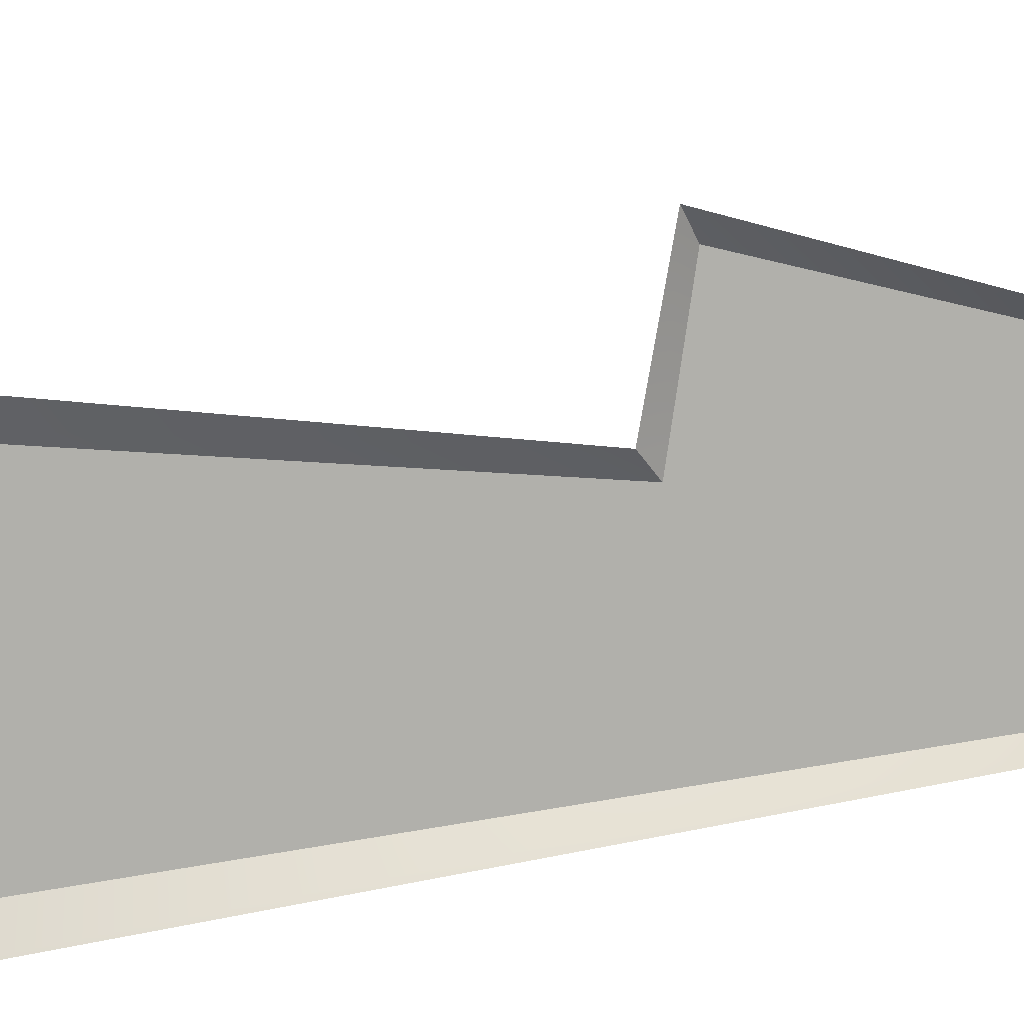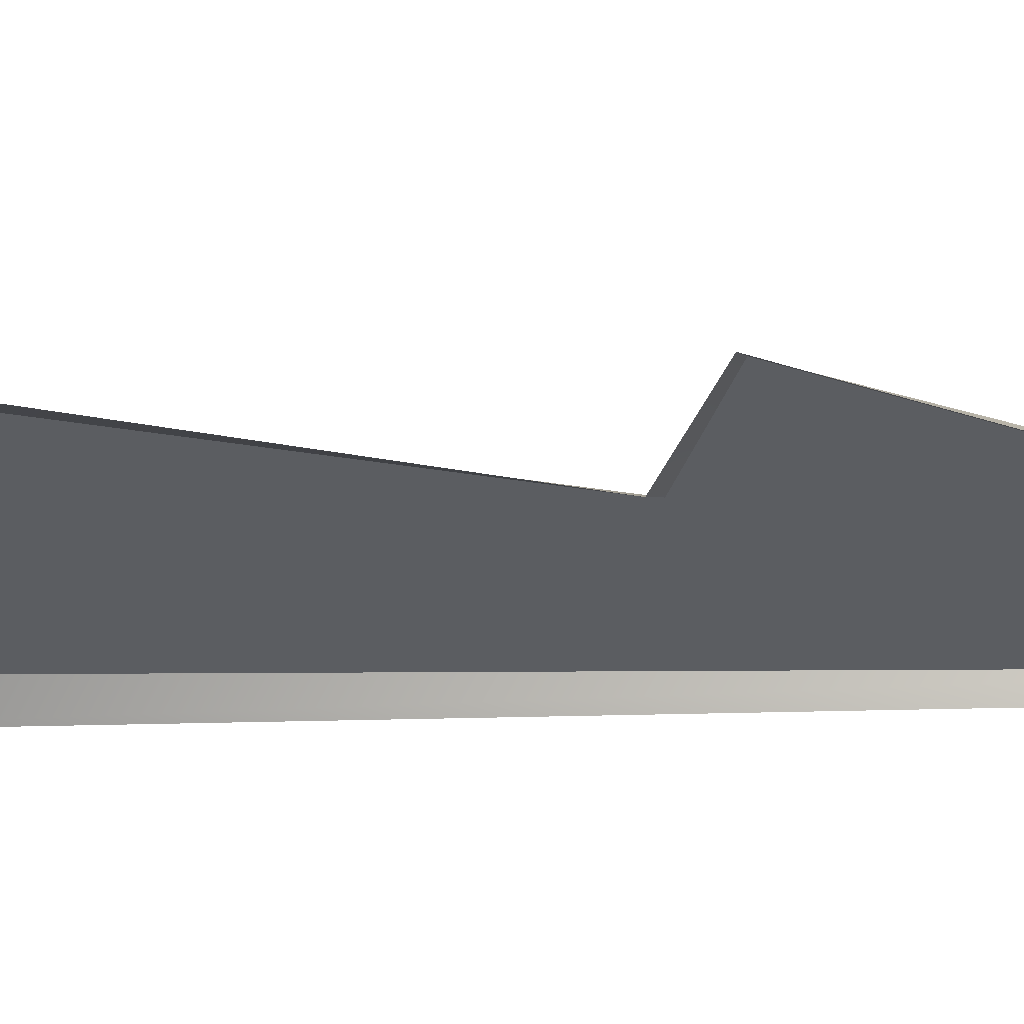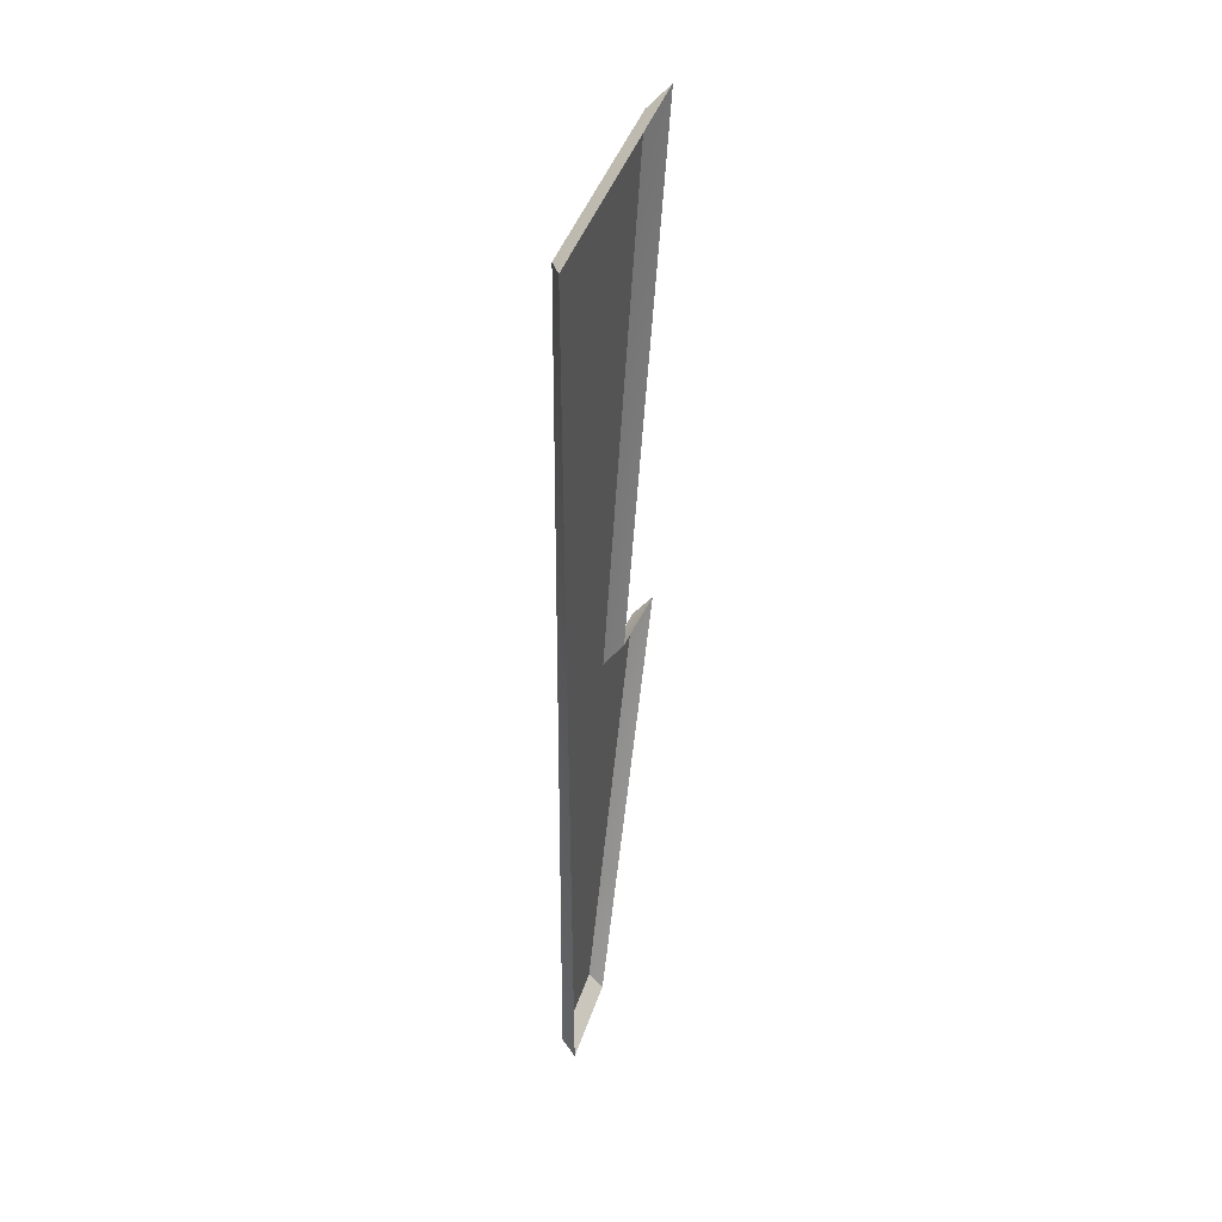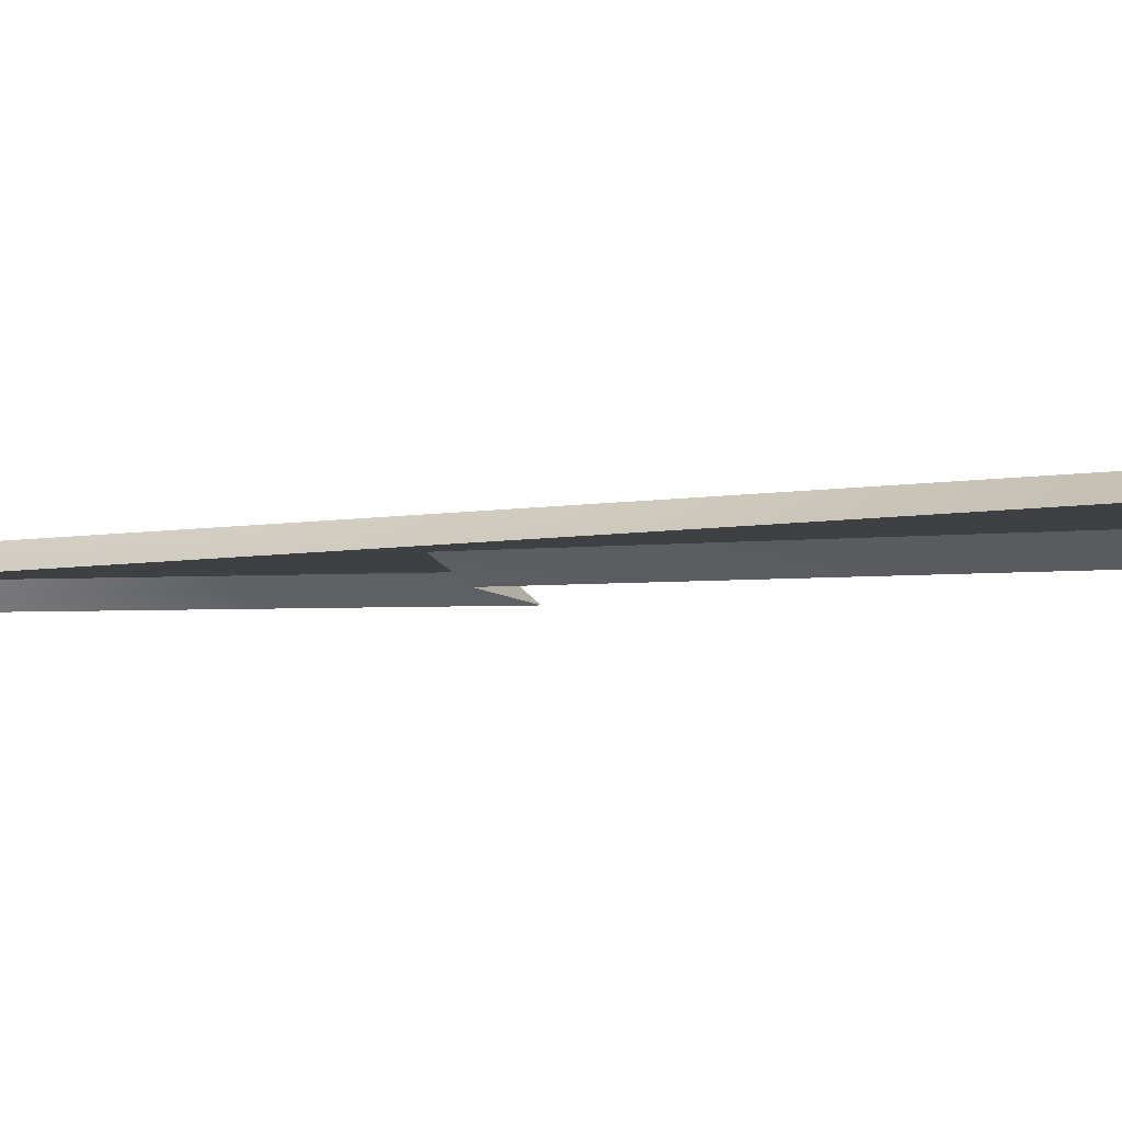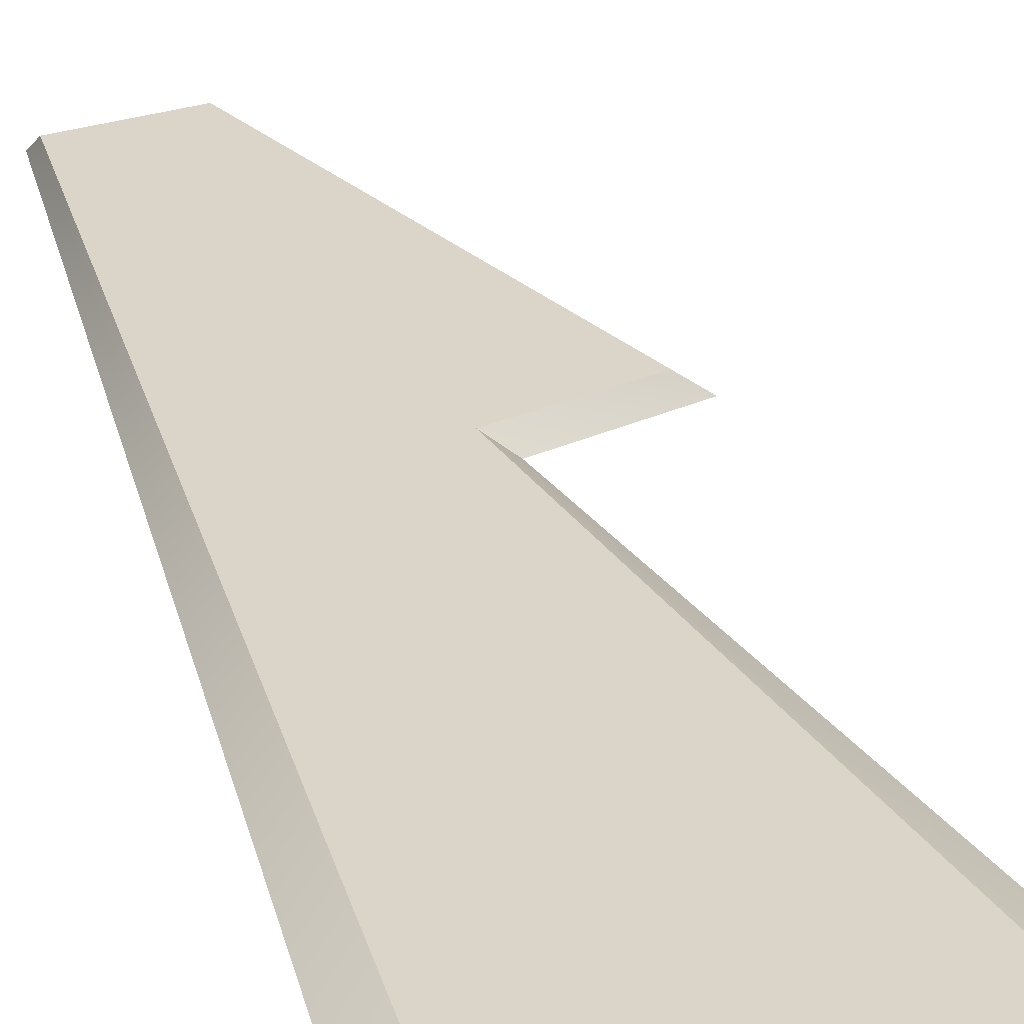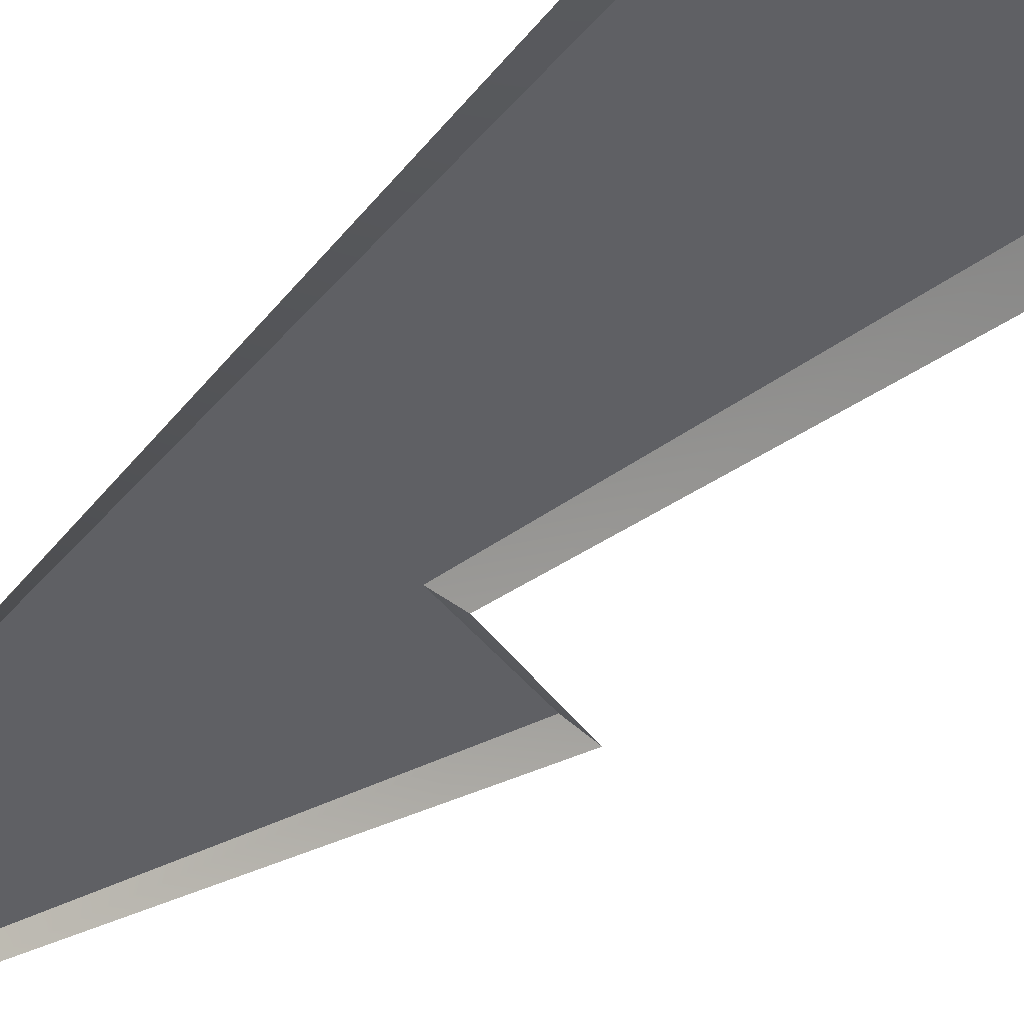
<metadata>
{"format":"obj","ext":"obj","renderer":"f3d","projection":"perspective","resolution":1024,"background":"white","views":[{"elev":-78.5,"azim":101.0,"up":"+Y"},{"elev":-35.5,"azim":92.0,"up":"+Y"},{"elev":45.2,"azim":-74.8,"up":"+Z"},{"elev":-4.6,"azim":-54.3,"up":"+Y"},{"elev":29.3,"azim":-13.2,"up":"+Y"},{"elev":-44.0,"azim":-35.5,"up":"+Y"}]}
</metadata>
<code>
o KeyB
v 0.3421 0 1.202
v 0.3065 0.015 1.196
v 0.0326 0.015 1.235
v 2.296e-16 0 1.25
v 0.006995 0.015 0.2649
v 4.592e-17 0 0.25
v 0.1086 0.015 0.2417
v 0.1085 0 0.2252
v 0.2808 0.015 0.6248
v 0.3037 0 0.6307
v 0.17 0.015 0.6636
v 0.1916 0 0.6733
g KeyB
f 1 2 3 4
f 4 3 5 6
f 6 5 7 8
f 8 7 9 10
f 10 9 11 12
f 12 11 2 1
f 3 2 11
f 5 3 11
f 5 11 9
f 9 7 5

</code>
